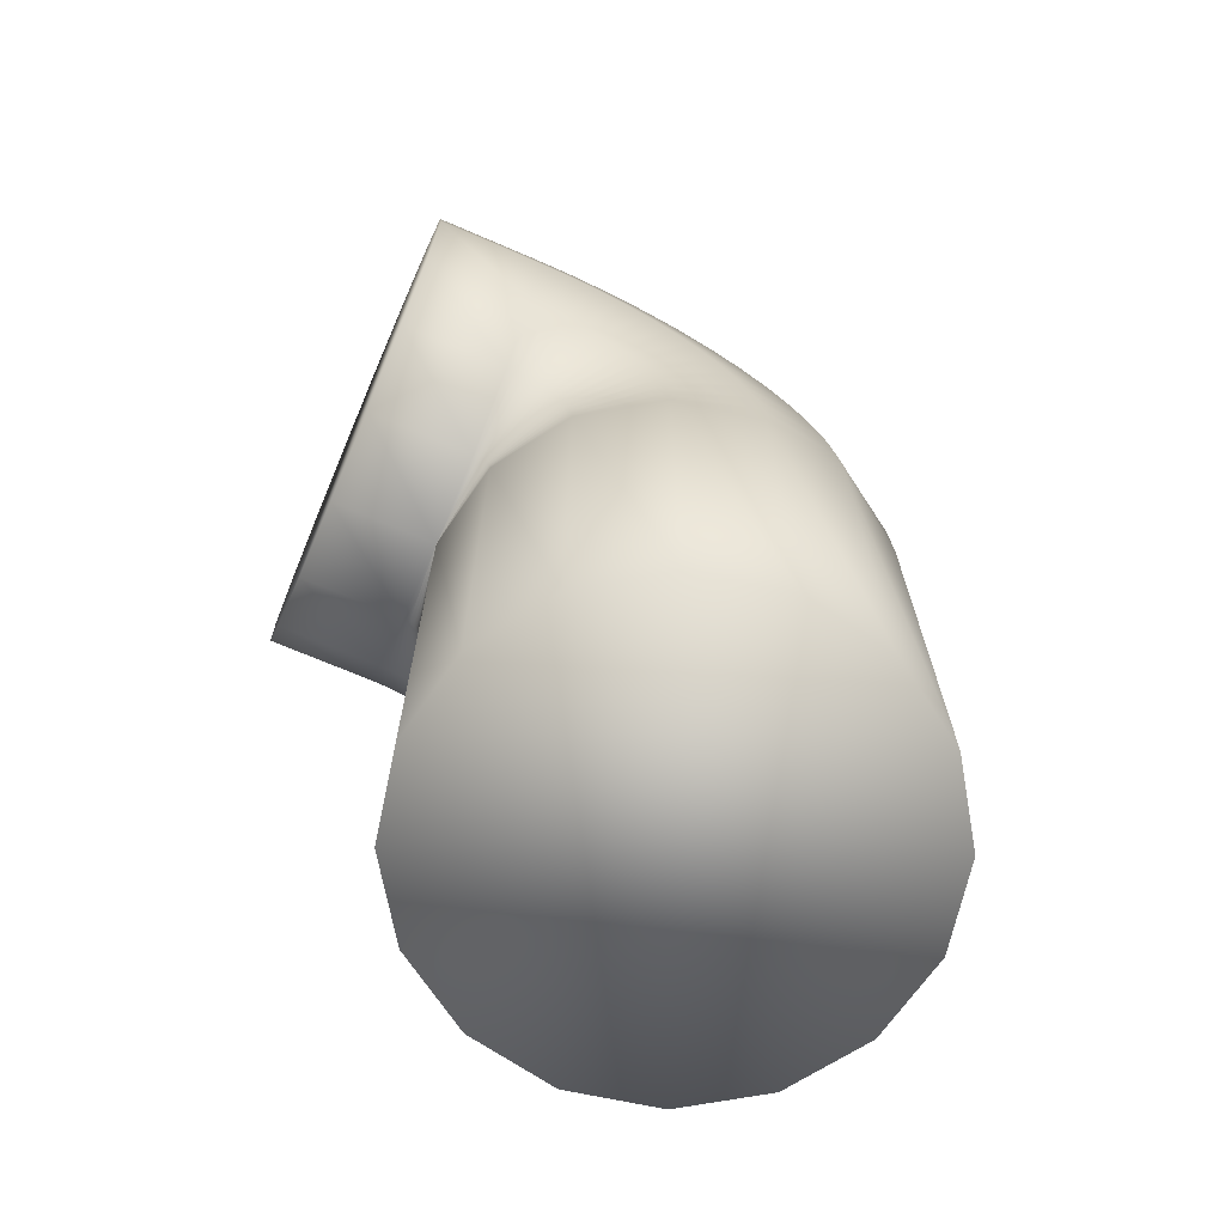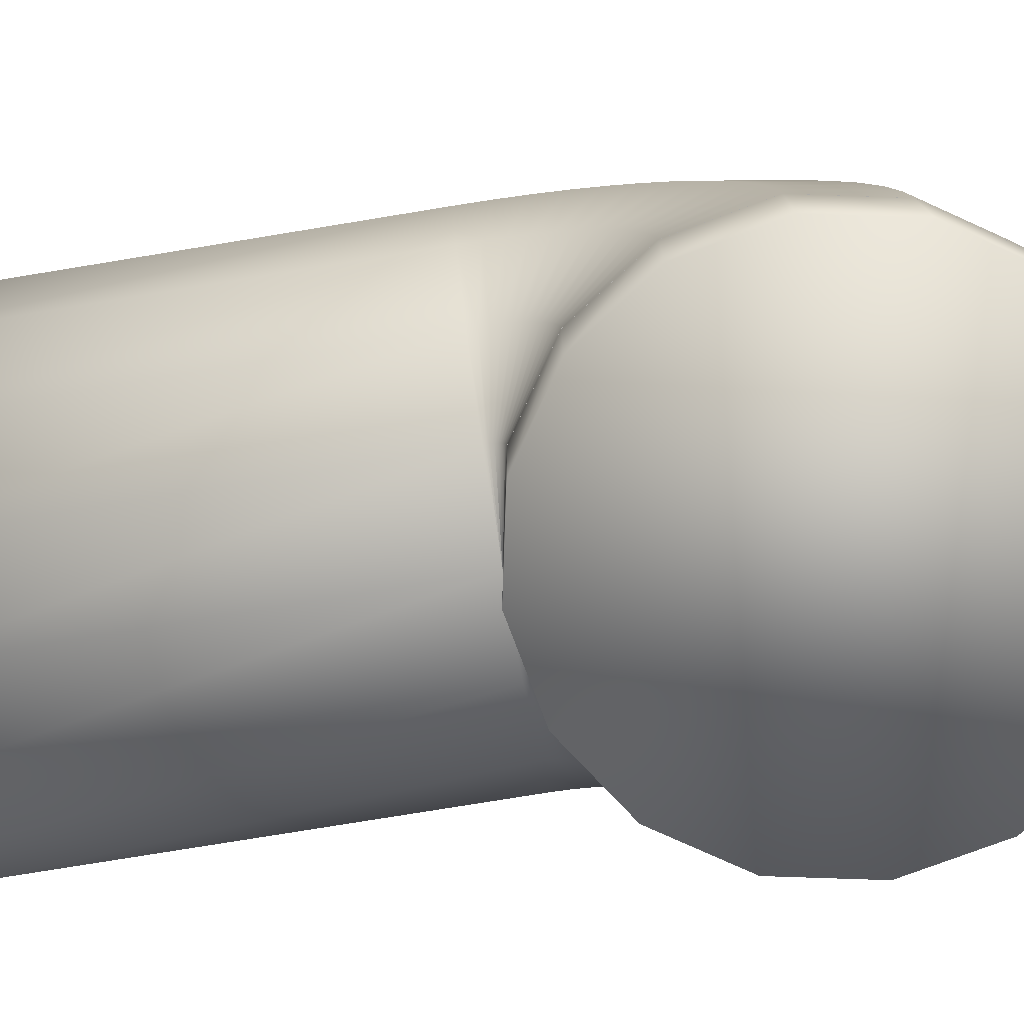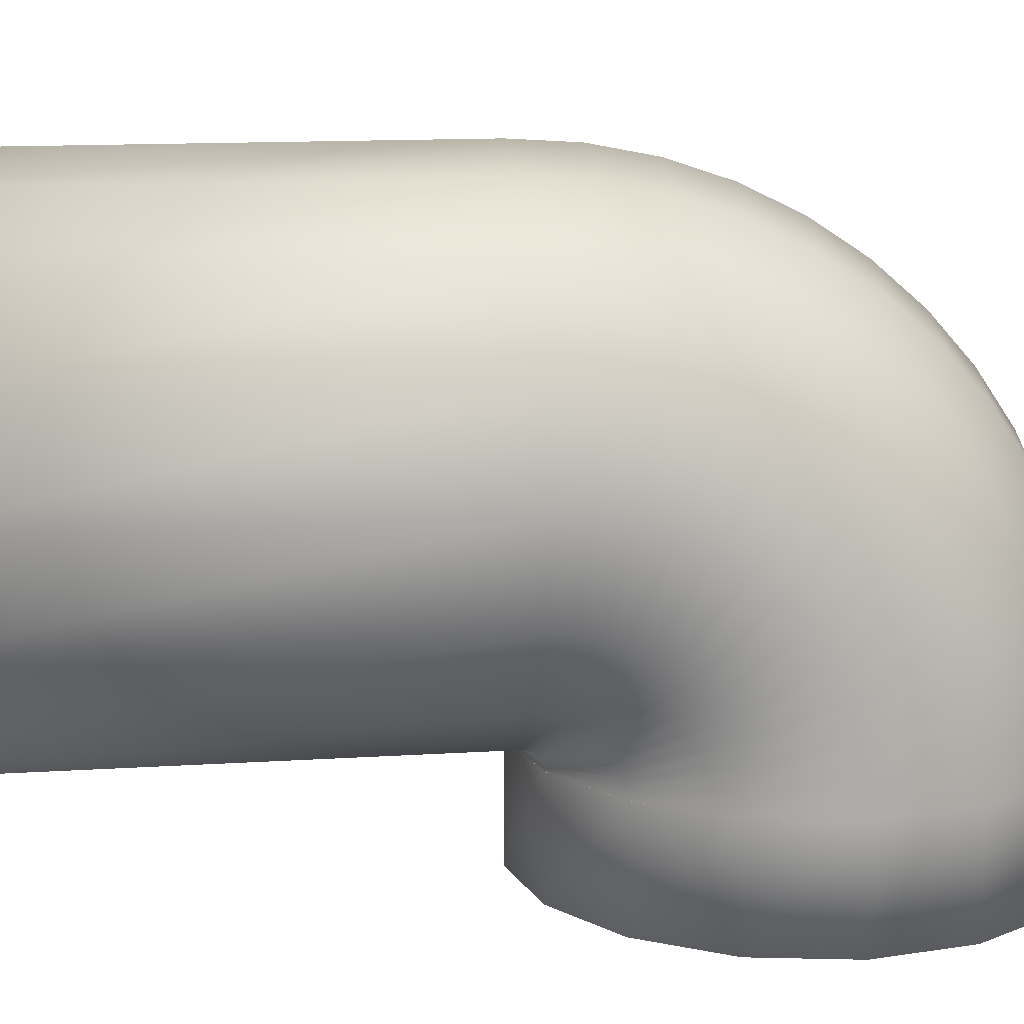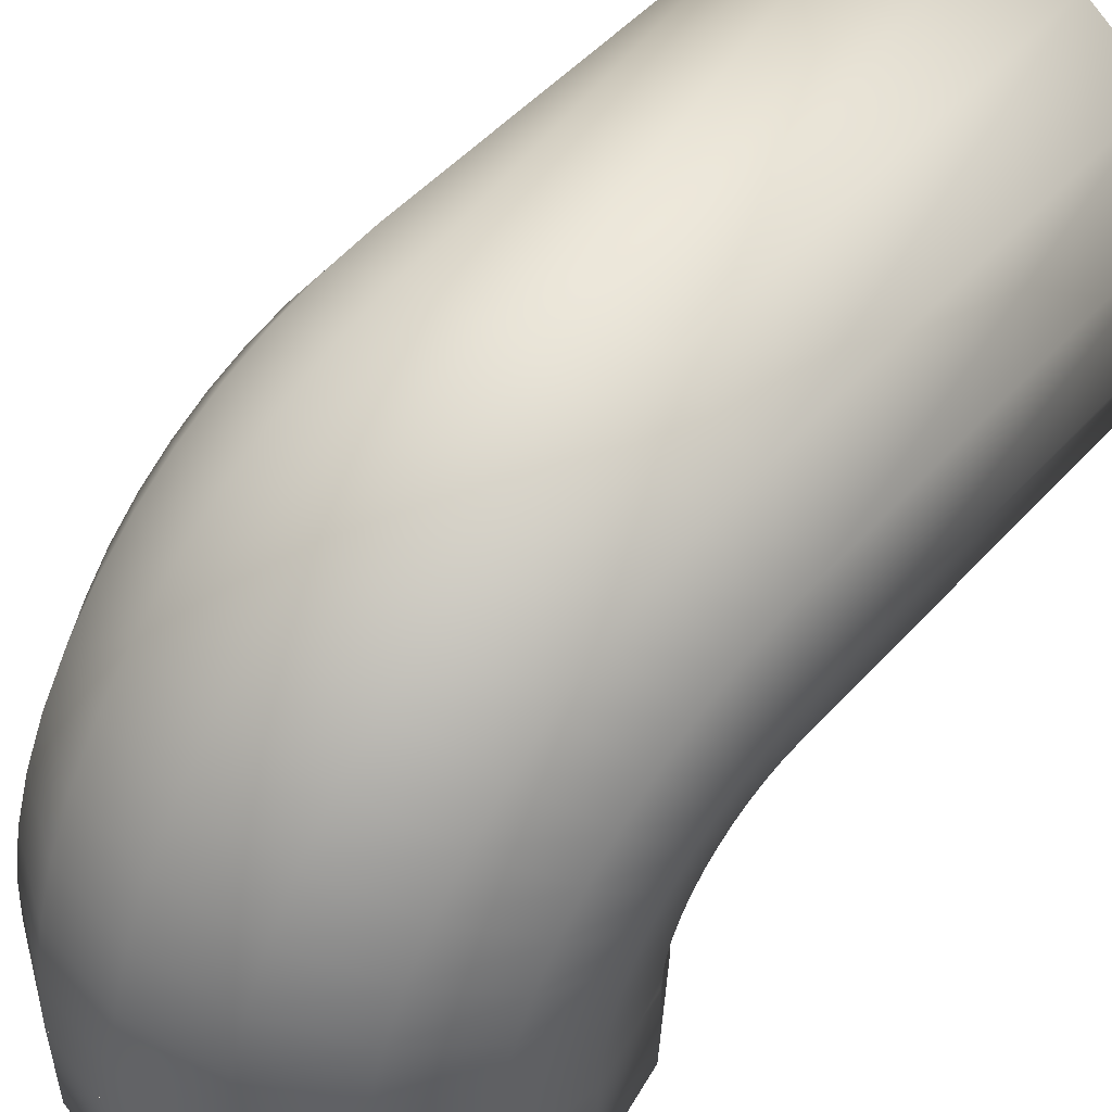
<metadata>
{"format":"obj","ext":"obj","renderer":"f3d","projection":"perspective","resolution":1024,"background":"white","views":[{"elev":-68.8,"azim":66.6,"up":"+Z"},{"elev":-76.9,"azim":-80.7,"up":"+Y"},{"elev":13.5,"azim":-98.3,"up":"+Y"},{"elev":51.4,"azim":40.7,"up":"+Y"}]}
</metadata>
<code>
v -0.02869 -0.07491 0.2922
v -2.2e-05 -0.07491 0.2979
v 0.02865 -0.07491 0.2922
v 0.05295 -0.07491 0.276
v 0.06919 -0.07491 0.2516
v 0.07489 -0.07491 0.223
v 0.06919 -0.07491 0.1943
v 0.05295 -0.07491 0.17
v 0.02865 -0.07491 0.1538
v -2.2e-05 -0.07491 0.1481
v -0.02869 -0.07491 0.1538
v -0.053 -0.07491 0.17
v -0.06924 -0.07491 0.1943
v -0.07494 -0.07491 0.223
v -0.06924 -0.07491 0.2516
v -0.053 -0.07491 0.276
v -0 0.07491 0.0025
v -0 0.07491 0.1481
v 0.02867 0.06921 0.1481
v 0.02867 0.06921 0.0025
v 0.05297 0.05297 0.1481
v 0.05297 0.05297 0.0025
v 0.06921 0.02867 0.1481
v 0.06921 0.02867 0.0025
v 0.07491 -0 0.1481
v 0.07491 -0 0.0025
v 0.06921 -0.02867 0.1481
v 0.06921 -0.02867 0.0025
v 0.05297 -0.05297 0.1481
v 0.05297 -0.05297 0.0025
v 0.02867 -0.06921 0.1481
v 0.02867 -0.06921 0.0025
v -0 -0.07491 0.1481
v -0 -0.07491 0.0025
v -0.02867 -0.06921 0.1481
v -0.02867 -0.06921 0.0025
v -0.05297 -0.05297 0.1481
v -0.05297 -0.05297 0.0025
v -0.06921 -0.02867 0.1481
v -0.06921 -0.02867 0.0025
v -0.07491 -0 0.1481
v -0.07491 -0 0.0025
v -0.06921 0.02867 0.1481
v -0.06921 0.02867 0.0025
v -0.05297 0.05297 0.1481
v -0.05297 0.05297 0.0025
v 0.02867 0.06798 0.1669
v 0.05297 0.05188 0.1648
v -0.02867 0.06921 0.1481
v -0.02867 0.06921 0.0025
v -0.05297 -0.05316 0.1509
v -0.02867 -0.06926 0.1488
v -0.02867 -0.06941 0.1495
v -0.05297 -0.05372 0.1537
v 0.05297 -0.05316 0.1509
v 0.02867 -0.06926 0.1488
v -0.06921 -0.02907 0.1541
v -0.07491 -0.000641 0.1578
v 0.07491 -0.000641 0.1578
v 0.06921 -0.02907 0.1541
v -0.05297 0.05188 0.1648
v -0.02867 0.06798 0.1669
v 0.06921 0.02778 0.1616
v -0 -0.07491 0.1481
v -0.06921 0.02778 0.1616
v -0 0.07363 0.1676
v -0.02867 0.0643 0.1854
v -0.05297 0.04862 0.1812
v -0.05297 0.04324 0.197
v -0.02867 0.05824 0.2032
v 0.05297 0.04862 0.1812
v 0.06921 0.02514 0.1749
v -0.06921 -0.03025 0.16
v 0.07491 -0.002553 0.1675
v -0.07491 -0.002553 0.1675
v 0.06921 -0.03025 0.16
v -0.06921 0.02514 0.1749
v 0.05297 -0.05372 0.1537
v 0.02867 -0.06941 0.1495
v -0 -0.07491 0.1481
v -0 0.06981 0.1868
v 0.02867 0.0643 0.1854
v 0.06921 -0.03219 0.1658
v 0.07491 -0.005703 0.1767
v 0.07491 -0.01004 0.1855
v 0.06921 -0.03487 0.1712
v 0.02867 -0.06965 0.1502
v -0 -0.07491 0.1481
v -0 0.06351 0.2054
v 0.02867 0.05824 0.2032
v -0.02867 -0.06965 0.1502
v 0.05297 0.04324 0.197
v -0.05297 -0.05464 0.1565
v 0.06921 0.02078 0.1877
v -0.06921 -0.03219 0.1658
v -0.07491 -0.005703 0.1767
v -0.06921 0.02078 0.1877
v 0.05297 -0.05464 0.1565
v -0.05297 -0.05591 0.159
v -0.02867 -0.06998 0.1509
v -0.02867 -0.07039 0.1515
v -0.05297 -0.05751 0.1614
v -0.07491 -0.01004 0.1855
v -0.06921 0.01479 0.1999
v 0.05297 -0.05591 0.159
v -0.05297 0.03584 0.212
v 0.02867 -0.06998 0.1509
v -0.02867 0.0499 0.2201
v -0 -0.07491 0.1481
v -0 0.05484 0.223
v 0.02867 0.0499 0.2201
v 0.05297 0.03584 0.212
v 0.06921 0.01479 0.1999
v -0.06921 -0.03487 0.1712
v -0.02867 0.03943 0.2358
v -0.05297 0.02654 0.2259
v -0.05297 0.01551 0.2385
v -0.02867 0.027 0.25
v 0.05297 0.02654 0.2259
v 0.06921 0.007264 0.2111
v -0.06921 -0.03823 0.1762
v 0.07491 -0.01548 0.1937
v -0.07491 -0.01548 0.1937
v 0.06921 -0.03823 0.1762
v -0.06921 0.007264 0.2111
v 0.05297 -0.05751 0.1614
v 0.02867 -0.07039 0.1515
v -0 -0.07491 0.1481
v -0 0.04395 0.2393
v 0.02867 0.03943 0.2358
v 0.06921 -0.04221 0.1808
v 0.07491 -0.02194 0.201
v 0.07491 -0.02931 0.2075
v 0.06921 -0.04676 0.1848
v 0.02867 -0.07088 0.1521
v -0 -0.07491 0.1481
v -0 0.03103 0.254
v 0.02867 0.027 0.25
v -0.02867 -0.07088 0.1521
v 0.05297 0.01551 0.2385
v -0.05297 -0.0594 0.1636
v 0.06921 -0.00167 0.2213
v -0.06921 -0.04221 0.1808
v -0.07491 -0.02194 0.201
v -0.06921 -0.00167 0.2213
v 0.05297 -0.0594 0.1636
v -0.05297 -0.06156 0.1655
v -0.02867 -0.07144 0.1526
v -0.02867 -0.07206 0.153
v -0.05297 -0.06394 0.1671
v -0.07491 -0.02931 0.2075
v -0.06921 -0.01186 0.2302
v 0.05297 -0.06156 0.1655
v -0.05297 0.002938 0.2495
v 0.02867 -0.07144 0.1526
v -0.02867 0.01282 0.2624
v -0 -0.07492 0.1481
v -0 0.0163 0.2669
v 0.02867 0.01282 0.2624
v 0.05297 0.002938 0.2495
v 0.06921 -0.01186 0.2302
v -0.06921 -0.04676 0.1848
v -0.02867 -0.002851 0.2729
v -0.05297 -0.01097 0.2588
v -0.05297 -0.02598 0.2662
v -0.02867 -0.01976 0.2812
v 0.05297 -0.01097 0.2588
v 0.06921 -0.02312 0.2378
v -0.06921 -0.05179 0.1881
v 0.07491 -0.03746 0.2129
v -0.07491 -0.03746 0.2129
v 0.06921 -0.05179 0.1881
v -0.06921 -0.02312 0.2378
v 0.05297 -0.06394 0.1671
v 0.02867 -0.07206 0.153
v -0 -0.07492 0.1481
v -0 -0 0.2778
v 0.02867 -0.002851 0.2729
v -0.06921 -0.03528 0.2438
v -0.07491 -0.04625 0.2173
v -0.07491 -0.05553 0.2204
v -0.06921 -0.04811 0.2481
v 0.02867 -0.07273 0.1533
v -0 -0.07492 0.1481
v -0 -0.01758 0.2865
v 0.02867 -0.01976 0.2812
v -0.02867 -0.07273 0.1533
v 0.05297 -0.02598 0.2662
v -0.05297 -0.06652 0.1683
v 0.06921 -0.03528 0.2438
v -0.06921 -0.05722 0.1908
v 0.07491 -0.04625 0.2173
v 0.06921 -0.05722 0.1908
v 0.05297 -0.06652 0.1683
v 0.06921 -0.04811 0.2481
v 0.05297 -0.04182 0.2716
v 0.05297 -0.05822 0.2749
v 0.06921 -0.06139 0.2508
v 0.06921 -0.06295 0.1927
v 0.05297 -0.06924 0.1693
v -0.05297 -0.04182 0.2716
v 0.02867 -0.07344 0.1536
v -0.02867 -0.03761 0.2873
v -0 -0.07492 0.1481
v -0 -0.03614 0.2928
v 0.02867 -0.03761 0.2873
v -0.02867 -0.07344 0.1536
v -0.05297 -0.06924 0.1693
v -0.06921 -0.06295 0.1927
v 0.07491 -0.05553 0.2204
v -0 -0.07492 0.1481
v 0.02867 -0.07417 0.1537
v 0.02867 -0.07492 0.1538
v -0 -0.07492 0.1481
v -0.05297 -0.07205 0.1698
v -0.06921 -0.06888 0.1939
v 0.07491 -0.06514 0.2223
v -0.07491 -0.06514 0.2223
v 0.06921 -0.06888 0.1939
v -0.06921 -0.06139 0.2508
v 0.05297 -0.07205 0.1698
v -0.05297 -0.05822 0.2749
v -0.02867 -0.0561 0.291
v -0 -0.05536 0.2966
v 0.02867 -0.0561 0.291
v -0.02867 -0.07417 0.1537
v -0.07491 -0.07492 0.223
v -0.06921 -0.07492 0.1943
v -0.06921 -0.109 0.1943
v -0.07491 -0.109 0.223
v -0 -0.07492 0.2979
v 0.02867 -0.07492 0.2922
v -0.02867 -0.07492 0.2922
v -0.02867 -0.07492 0.1538
v 0.05297 -0.07492 0.276
v -0.05297 -0.07492 0.17
v 0.06921 -0.07492 0.2516
v 0.07491 -0.07492 0.223
v 0.06921 -0.07492 0.1943
v -0.06921 -0.07492 0.2516
v 0.05297 -0.07492 0.17
v -0.05297 -0.07492 0.276
v 0.05297 -0.109 0.276
v 0.02867 -0.109 0.2922
v -0 -0.109 0.2979
v -0.02867 -0.109 0.2922
v -0.05297 -0.109 0.276
v -0.06921 -0.109 0.2516
v -0.05297 -0.109 0.17
v -0.02867 -0.109 0.1538
v -0 -0.109 0.1481
v 0.02867 -0.109 0.1538
v 0.05297 -0.109 0.17
v 0.06921 -0.109 0.1943
v 0.07491 -0.109 0.223
v 0.06921 -0.109 0.2516
f 1 2 3
f 3 4 5
f 5 6 7
f 7 8 9
f 9 10 11
f 11 12 13
f 13 14 15
f 15 16 1
f 1 3 5
f 5 7 9
f 9 11 13
f 13 15 1
f 1 5 9
f 9 13 1
f 17 18 19
f 17 19 20
f 20 19 21
f 20 21 22
f 22 21 23
f 22 23 24
f 24 23 25
f 24 25 26
f 26 25 27
f 26 27 28
f 28 27 29
f 28 29 30
f 30 29 31
f 30 31 32
f 32 31 33
f 32 33 34
f 34 33 35
f 34 35 36
f 36 35 37
f 36 37 38
f 38 37 39
f 38 39 40
f 40 39 41
f 40 41 42
f 42 41 43
f 42 43 44
f 44 43 45
f 44 45 46
f 21 19 47
f 21 47 48
f 46 45 49
f 46 49 50
f 50 49 18
f 50 18 17
f 50 17 20
f 20 22 24
f 24 26 28
f 28 30 32
f 32 34 36
f 36 38 40
f 40 42 44
f 44 46 50
f 50 20 24
f 24 28 32
f 32 36 40
f 40 44 50
f 50 24 32
f 32 40 50
f 51 52 53
f 51 53 54
f 31 29 55
f 31 55 56
f 41 39 57
f 41 57 58
f 27 25 59
f 27 59 60
f 37 35 52
f 37 52 51
f 49 45 61
f 49 61 62
f 23 21 48
f 23 48 63
f 33 31 56
f 33 56 64
f 43 41 58
f 43 58 65
f 19 18 66
f 19 66 47
f 29 27 60
f 29 60 55
f 39 37 51
f 39 51 57
f 18 49 62
f 18 62 66
f 25 23 63
f 25 63 59
f 35 33 64
f 35 64 52
f 45 43 65
f 45 65 61
f 67 68 69
f 67 69 70
f 63 48 71
f 63 71 72
f 57 51 54
f 57 54 73
f 59 63 72
f 59 72 74
f 58 57 73
f 58 73 75
f 60 59 74
f 60 74 76
f 65 58 75
f 65 75 77
f 55 60 76
f 55 76 78
f 61 65 77
f 61 77 68
f 56 55 78
f 56 78 79
f 62 61 68
f 62 68 67
f 64 56 79
f 64 79 80
f 47 66 81
f 47 81 82
f 66 62 67
f 66 67 81
f 52 64 80
f 52 80 53
f 48 47 82
f 48 82 71
f 83 84 85
f 83 85 86
f 80 79 87
f 80 87 88
f 82 81 89
f 82 89 90
f 81 67 70
f 81 70 89
f 53 80 88
f 53 88 91
f 71 82 90
f 71 90 92
f 54 53 91
f 54 91 93
f 72 71 92
f 72 92 94
f 73 54 93
f 73 93 95
f 74 72 94
f 74 94 84
f 75 73 95
f 75 95 96
f 76 74 84
f 76 84 83
f 77 75 96
f 77 96 97
f 78 76 83
f 78 83 98
f 68 77 97
f 68 97 69
f 79 78 98
f 79 98 87
f 99 100 101
f 99 101 102
f 97 96 103
f 97 103 104
f 98 83 86
f 98 86 105
f 69 97 104
f 69 104 106
f 87 98 105
f 87 105 107
f 70 69 106
f 70 106 108
f 88 87 107
f 88 107 109
f 90 89 110
f 90 110 111
f 89 70 108
f 89 108 110
f 91 88 109
f 91 109 100
f 92 90 111
f 92 111 112
f 93 91 100
f 93 100 99
f 94 92 112
f 94 112 113
f 95 93 99
f 95 99 114
f 84 94 113
f 84 113 85
f 96 95 114
f 96 114 103
f 115 116 117
f 115 117 118
f 113 112 119
f 113 119 120
f 114 99 102
f 114 102 121
f 85 113 120
f 85 120 122
f 103 114 121
f 103 121 123
f 86 85 122
f 86 122 124
f 104 103 123
f 104 123 125
f 105 86 124
f 105 124 126
f 106 104 125
f 106 125 116
f 107 105 126
f 107 126 127
f 108 106 116
f 108 116 115
f 109 107 127
f 109 127 128
f 111 110 129
f 111 129 130
f 110 108 115
f 110 115 129
f 100 109 128
f 100 128 101
f 112 111 130
f 112 130 119
f 131 132 133
f 131 133 134
f 128 127 135
f 128 135 136
f 130 129 137
f 130 137 138
f 129 115 118
f 129 118 137
f 101 128 136
f 101 136 139
f 119 130 138
f 119 138 140
f 102 101 139
f 102 139 141
f 120 119 140
f 120 140 142
f 121 102 141
f 121 141 143
f 122 120 142
f 122 142 132
f 123 121 143
f 123 143 144
f 124 122 132
f 124 132 131
f 125 123 144
f 125 144 145
f 126 124 131
f 126 131 146
f 116 125 145
f 116 145 117
f 127 126 146
f 127 146 135
f 147 148 149
f 147 149 150
f 145 144 151
f 145 151 152
f 146 131 134
f 146 134 153
f 117 145 152
f 117 152 154
f 135 146 153
f 135 153 155
f 118 117 154
f 118 154 156
f 136 135 155
f 136 155 157
f 138 137 158
f 138 158 159
f 137 118 156
f 137 156 158
f 139 136 157
f 139 157 148
f 140 138 159
f 140 159 160
f 141 139 148
f 141 148 147
f 142 140 160
f 142 160 161
f 143 141 147
f 143 147 162
f 132 142 161
f 132 161 133
f 144 143 162
f 144 162 151
f 163 164 165
f 163 165 166
f 161 160 167
f 161 167 168
f 162 147 150
f 162 150 169
f 133 161 168
f 133 168 170
f 151 162 169
f 151 169 171
f 134 133 170
f 134 170 172
f 152 151 171
f 152 171 173
f 153 134 172
f 153 172 174
f 154 152 173
f 154 173 164
f 155 153 174
f 155 174 175
f 156 154 164
f 156 164 163
f 157 155 175
f 157 175 176
f 159 158 177
f 159 177 178
f 158 156 163
f 158 163 177
f 148 157 176
f 148 176 149
f 160 159 178
f 160 178 167
f 179 180 181
f 179 181 182
f 176 175 183
f 176 183 184
f 178 177 185
f 178 185 186
f 177 163 166
f 177 166 185
f 149 176 184
f 149 184 187
f 167 178 186
f 167 186 188
f 150 149 187
f 150 187 189
f 168 167 188
f 168 188 190
f 169 150 189
f 169 189 191
f 170 168 190
f 170 190 192
f 171 169 191
f 171 191 180
f 172 170 192
f 172 192 193
f 173 171 180
f 173 180 179
f 174 172 193
f 174 193 194
f 164 173 179
f 164 179 165
f 175 174 194
f 175 194 183
f 195 196 197
f 195 197 198
f 194 193 199
f 194 199 200
f 165 179 182
f 165 182 201
f 183 194 200
f 183 200 202
f 166 165 201
f 166 201 203
f 184 183 202
f 184 202 204
f 186 185 205
f 186 205 206
f 185 166 203
f 185 203 205
f 187 184 204
f 187 204 207
f 188 186 206
f 188 206 196
f 189 187 207
f 189 207 208
f 190 188 196
f 190 196 195
f 191 189 208
f 191 208 209
f 192 190 195
f 192 195 210
f 180 191 209
f 180 209 181
f 193 192 210
f 193 210 199
f 211 212 213
f 211 213 214
f 209 208 215
f 209 215 216
f 210 195 198
f 210 198 217
f 181 209 216
f 181 216 218
f 199 210 217
f 199 217 219
f 182 181 218
f 182 218 220
f 200 199 219
f 200 219 221
f 201 182 220
f 201 220 222
f 202 200 221
f 202 221 212
f 203 201 222
f 203 222 223
f 204 202 212
f 204 212 211
f 206 205 224
f 206 224 225
f 205 203 223
f 205 223 224
f 207 204 211
f 207 211 226
f 196 206 225
f 196 225 197
f 208 207 226
f 208 226 215
f 227 228 229
f 227 229 230
f 225 224 231
f 225 231 232
f 224 223 233
f 224 233 231
f 226 211 214
f 226 214 234
f 197 225 232
f 197 232 235
f 215 226 234
f 215 234 236
f 198 197 235
f 198 235 237
f 216 215 236
f 216 236 228
f 217 198 237
f 217 237 238
f 218 216 228
f 218 228 227
f 219 217 238
f 219 238 239
f 220 218 227
f 220 227 240
f 221 219 239
f 221 239 241
f 222 220 240
f 222 240 242
f 212 221 241
f 212 241 213
f 223 222 242
f 223 242 233
f 243 244 245
f 245 246 247
f 247 248 230
f 230 229 249
f 249 250 251
f 251 252 253
f 253 254 255
f 255 256 243
f 243 245 247
f 247 230 249
f 249 251 253
f 253 255 243
f 243 247 249
f 249 253 243
f 239 238 255
f 239 255 254
f 240 227 230
f 240 230 248
f 241 239 254
f 241 254 253
f 242 240 248
f 242 248 247
f 213 241 253
f 213 253 252
f 233 242 247
f 233 247 246
f 214 213 252
f 214 252 251
f 232 231 245
f 232 245 244
f 231 233 246
f 231 246 245
f 234 214 251
f 234 251 250
f 235 232 244
f 235 244 243
f 236 234 250
f 236 250 249
f 237 235 243
f 237 243 256
f 228 236 249
f 228 249 229
f 238 237 256
f 238 256 255

</code>
